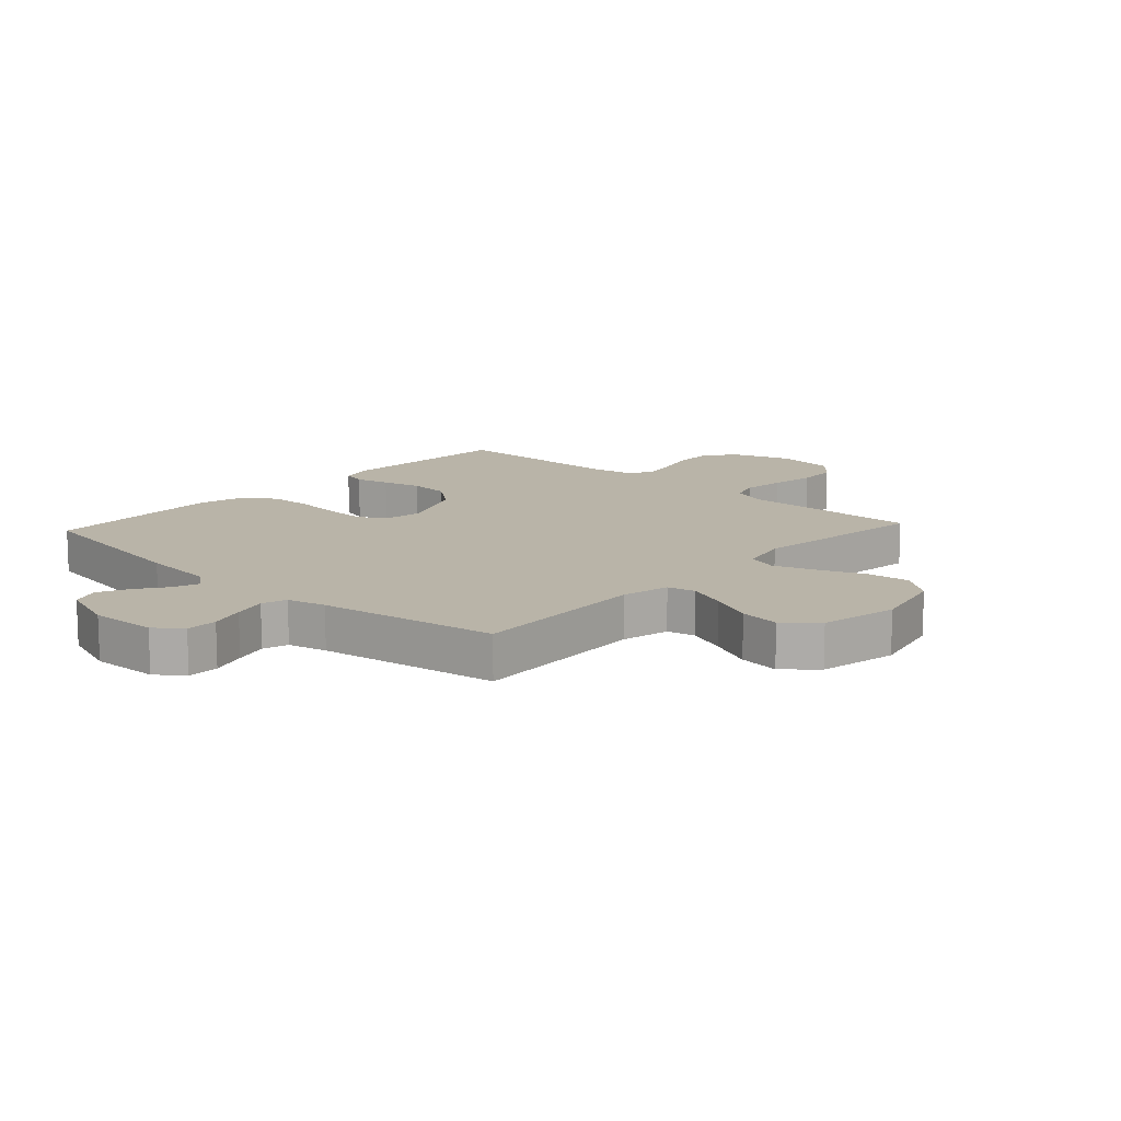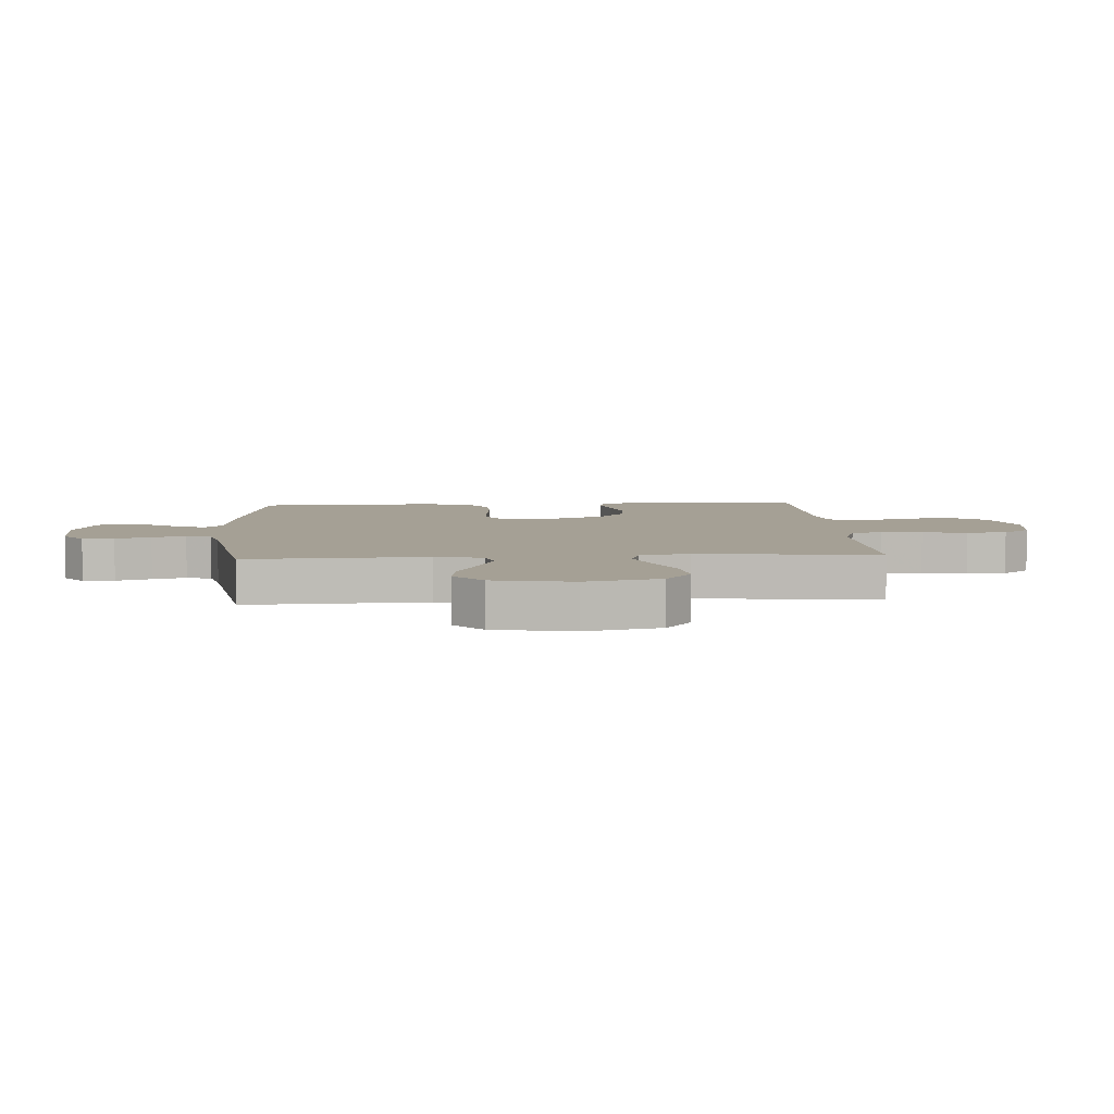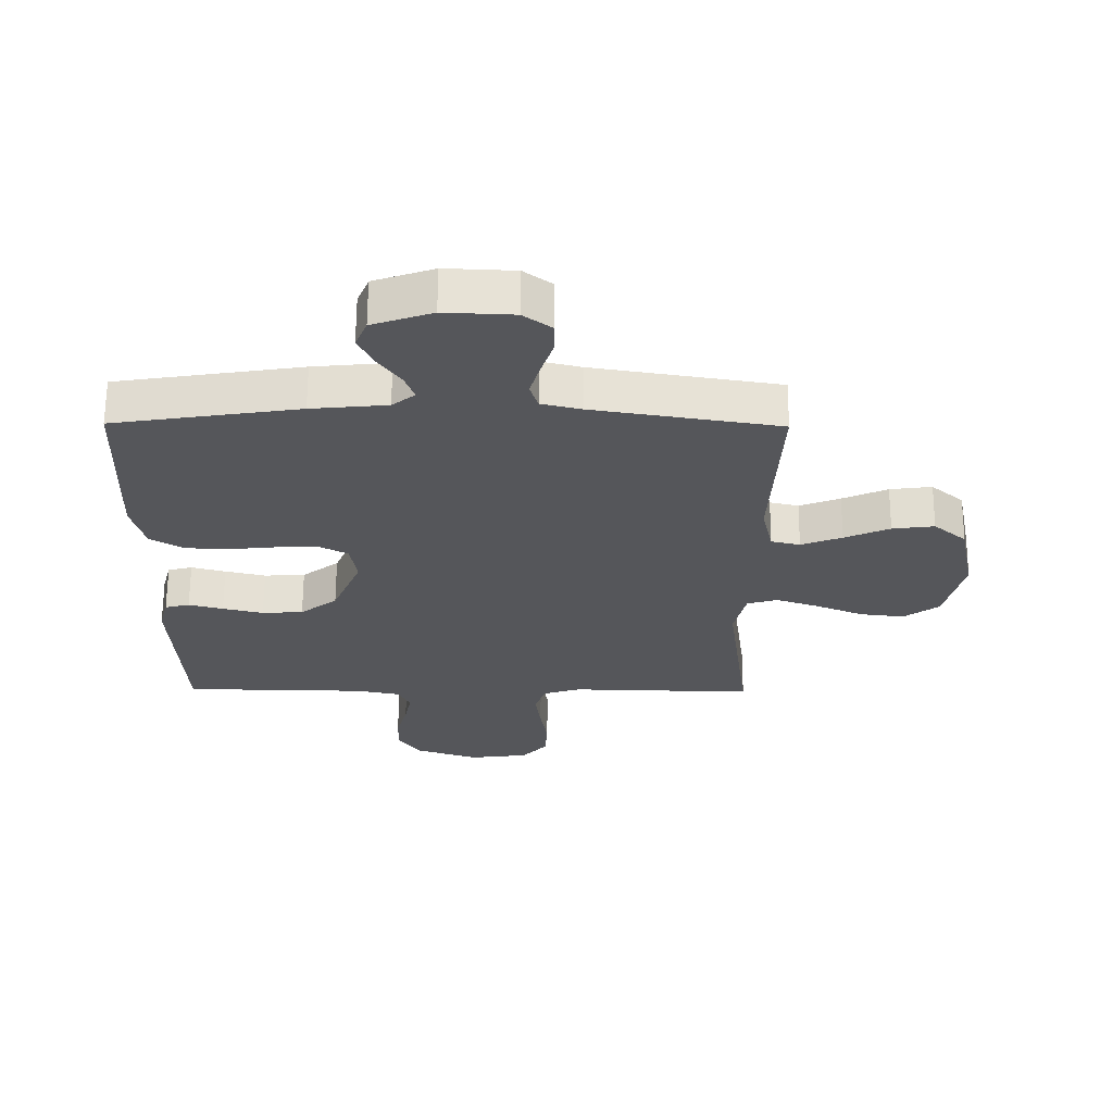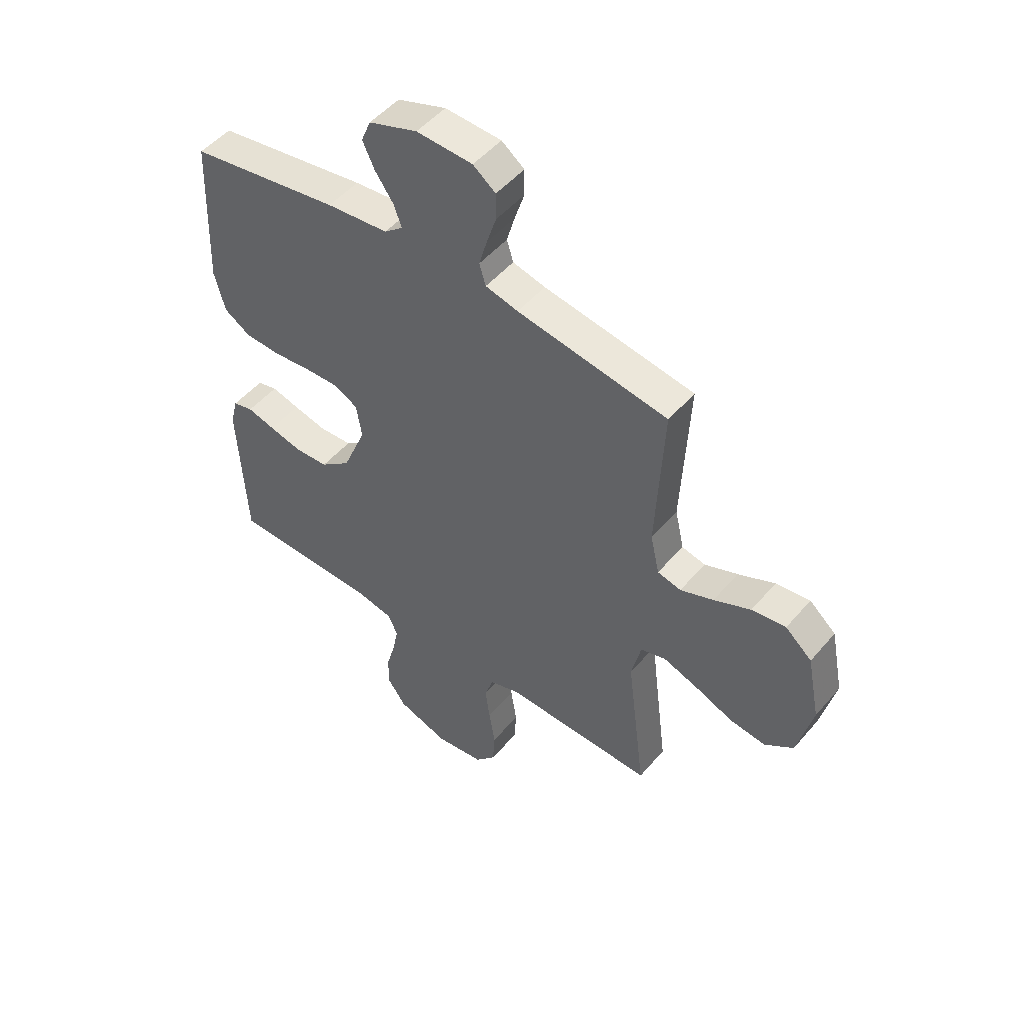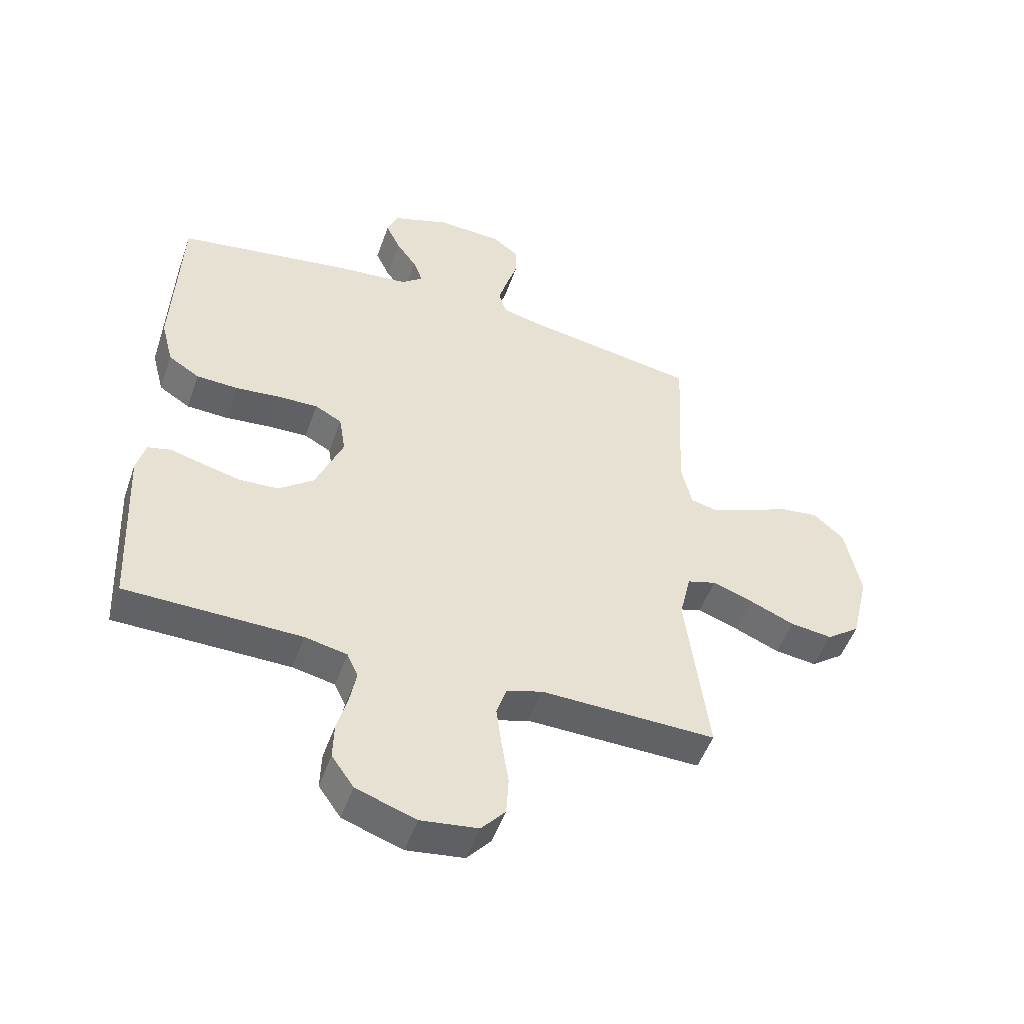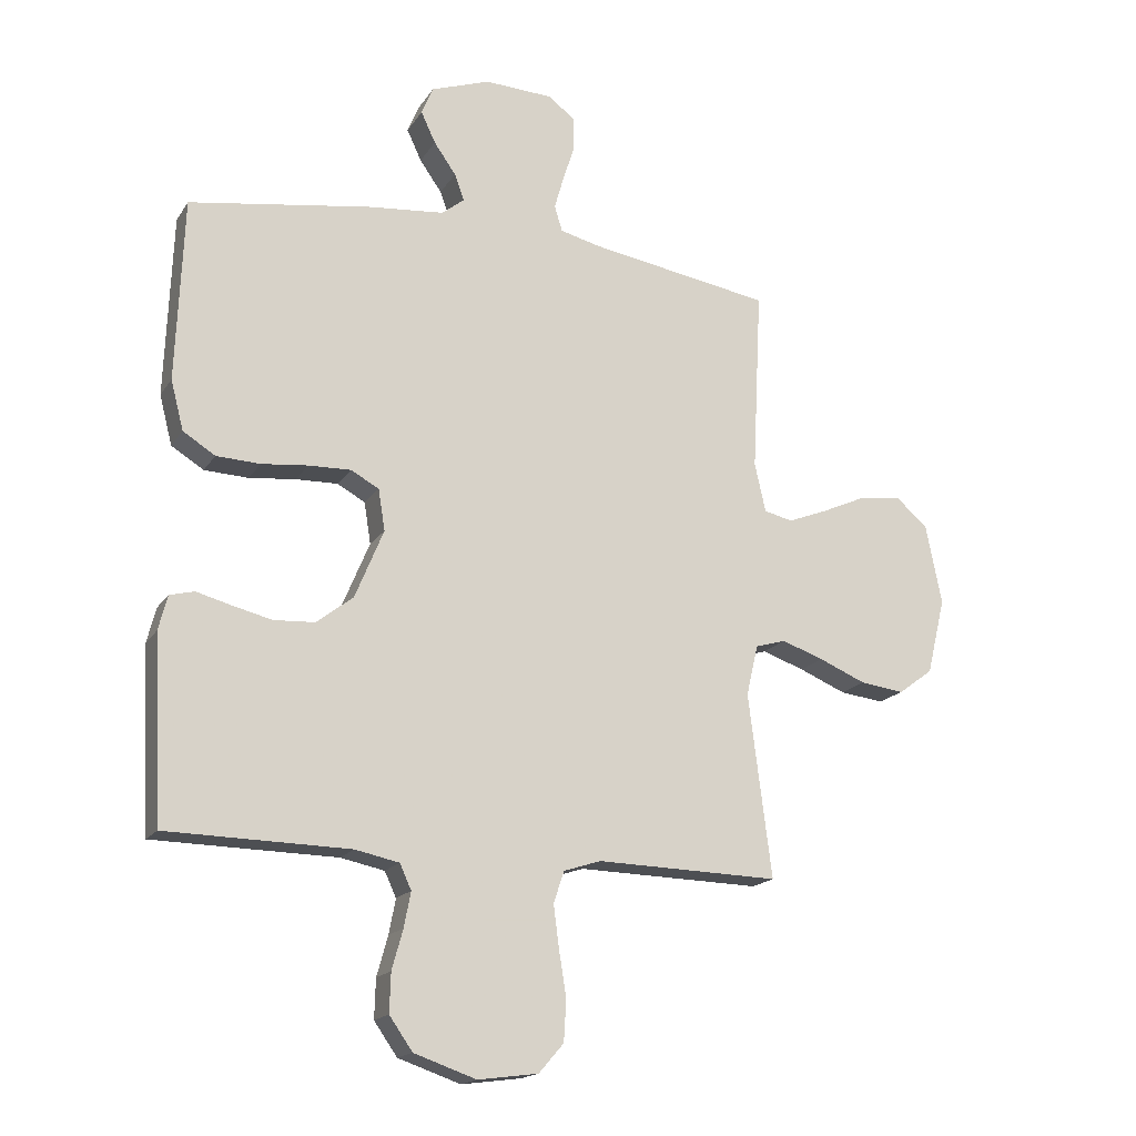
<metadata>
{"format":"obj","ext":"obj","renderer":"f3d","projection":"perspective","resolution":1024,"background":"white","views":[{"elev":13.2,"azim":42.6,"up":"+Y"},{"elev":5.9,"azim":86.4,"up":"+Y"},{"elev":64.2,"azim":0.3,"up":"+Z"},{"elev":50.1,"azim":38.7,"up":"+Z"},{"elev":-50.4,"azim":-19.2,"up":"+Z"},{"elev":-17.4,"azim":-22.7,"up":"+Z"}]}
</metadata>
<code>
v -0.5 0.07 0.5
v -0.2 0.07 0.547
v -0.077 0.07 0.559
v -0.04 0.07 0.589
v -0.056 0.07 0.632
v -0.092 0.07 0.683
v -0.116 0.07 0.734
v -0.097 0.07 0.78
v 0 0.07 0.814
v 0.112 0.07 0.809
v 0.157 0.07 0.775
v 0.157 0.07 0.722
v 0.138 0.07 0.663
v 0.122 0.07 0.607
v 0.135 0.07 0.565
v 0.2 0.07 0.549
v 0.5 0.07 0.5
v 0.485 0.07 0.2
v 0.503 0.07 0.12
v 0.55 0.07 0.109
v 0.616 0.07 0.135
v 0.689 0.07 0.168
v 0.757 0.07 0.177
v 0.81 0.07 0.131
v 0.836 0.07 0
v 0.806 0.07 -0.125
v 0.749 0.07 -0.167
v 0.677 0.07 -0.158
v 0.6 0.07 -0.126
v 0.531 0.07 -0.102
v 0.481 0.07 -0.117
v 0.462 0.07 -0.2
v 0.5 0.07 -0.5
v 0.2 0.07 -0.493
v 0.139 0.07 -0.513
v 0.122 0.07 -0.565
v 0.131 0.07 -0.634
v 0.143 0.07 -0.709
v 0.139 0.07 -0.776
v 0.098 0.07 -0.823
v 0 0.07 -0.836
v -0.102 0.07 -0.801
v -0.14 0.07 -0.747
v -0.138 0.07 -0.683
v -0.12 0.07 -0.618
v -0.109 0.07 -0.561
v -0.128 0.07 -0.52
v -0.2 0.07 -0.505
v -0.5 0.07 -0.5
v -0.515 0.07 -0.2
v -0.5 0.07 -0.143
v -0.46 0.07 -0.133
v -0.404 0.07 -0.148
v -0.338 0.07 -0.164
v -0.271 0.07 -0.16
v -0.211 0.07 -0.113
v -0.164 0.07 0
v -0.175 0.07 0.068
v -0.221 0.07 0.093
v -0.29 0.07 0.091
v -0.366 0.07 0.083
v -0.438 0.07 0.086
v -0.491 0.07 0.119
v -0.512 0.07 0.2
v -0.5 0 0.5
v -0.2 0 0.547
v -0.077 0 0.559
v -0.04 0 0.589
v -0.056 0 0.632
v -0.092 0 0.683
v -0.116 0 0.734
v -0.097 0 0.78
v 0 0 0.814
v 0.112 0 0.809
v 0.157 0 0.775
v 0.157 0 0.722
v 0.138 0 0.663
v 0.122 0 0.607
v 0.135 0 0.565
v 0.2 0 0.549
v 0.5 0 0.5
v 0.485 0 0.2
v 0.503 0 0.12
v 0.55 0 0.109
v 0.616 0 0.135
v 0.689 0 0.168
v 0.757 0 0.177
v 0.81 0 0.131
v 0.836 0 0
v 0.806 0 -0.125
v 0.749 0 -0.167
v 0.677 0 -0.158
v 0.6 0 -0.126
v 0.531 0 -0.102
v 0.481 0 -0.117
v 0.462 0 -0.2
v 0.5 0 -0.5
v 0.2 0 -0.493
v 0.139 0 -0.513
v 0.122 0 -0.565
v 0.131 0 -0.634
v 0.143 0 -0.709
v 0.139 0 -0.776
v 0.098 0 -0.823
v 0 0 -0.836
v -0.102 0 -0.801
v -0.14 0 -0.747
v -0.138 0 -0.683
v -0.12 0 -0.618
v -0.109 0 -0.561
v -0.128 0 -0.52
v -0.2 0 -0.505
v -0.5 0 -0.5
v -0.515 0 -0.2
v -0.5 0 -0.143
v -0.46 0 -0.133
v -0.404 0 -0.148
v -0.338 0 -0.164
v -0.271 0 -0.16
v -0.211 0 -0.113
v -0.164 0 0
v -0.175 0 0.068
v -0.221 0 0.093
v -0.29 0 0.091
v -0.366 0 0.083
v -0.438 0 0.086
v -0.491 0 0.119
v -0.512 0 0.2
f 1 2 3
f 64 1 3
f 63 64 3
f 62 63 3
f 61 62 3
f 60 61 3
f 59 60 3 4
f 58 59 4
f 57 58 4
f 51 52 53
f 50 51 53
f 49 50 53
f 48 49 53
f 47 48 53 54
f 43 44 45
f 42 43 45
f 41 42 45
f 40 41 45
f 39 40 45
f 38 39 45
f 37 38 45
f 36 37 45 46
f 35 36 46 47
f 32 33 34
f 47 54 55
f 35 47 55
f 34 35 55
f 32 34 55
f 31 32 55
f 27 28 29
f 26 27 29
f 25 26 29
f 24 25 29
f 23 24 29
f 22 23 29
f 21 22 29
f 20 21 29 30
f 16 17 18
f 15 16 18 19
f 11 12 13
f 10 11 13
f 9 10 13
f 8 9 13
f 7 8 13
f 6 7 13
f 5 6 13
f 4 5 13 14
f 57 4 14 15
f 31 55 56
f 30 31 56
f 20 30 56
f 19 20 56
f 15 19 56 57
f 67 66 65
f 67 65 128
f 67 128 127
f 67 127 126
f 67 126 125
f 67 125 124
f 68 67 124 123
f 68 123 122
f 68 122 121
f 117 116 115
f 117 115 114
f 117 114 113
f 117 113 112
f 118 117 112 111
f 109 108 107
f 109 107 106
f 109 106 105
f 109 105 104
f 109 104 103
f 109 103 102
f 109 102 101
f 110 109 101 100
f 111 110 100 99
f 98 97 96
f 119 118 111
f 119 111 99
f 119 99 98
f 119 98 96
f 119 96 95
f 93 92 91
f 93 91 90
f 93 90 89
f 93 89 88
f 93 88 87
f 93 87 86
f 93 86 85
f 94 93 85 84
f 82 81 80
f 83 82 80 79
f 77 76 75
f 77 75 74
f 77 74 73
f 77 73 72
f 77 72 71
f 77 71 70
f 77 70 69
f 78 77 69 68
f 79 78 68 121
f 120 119 95
f 120 95 94
f 120 94 84
f 120 84 83
f 121 120 83 79
f 1 65 66 2
f 2 66 67 3
f 3 67 68 4
f 4 68 69 5
f 5 69 70 6
f 6 70 71 7
f 7 71 72 8
f 8 72 73 9
f 9 73 74 10
f 10 74 75 11
f 11 75 76 12
f 12 76 77 13
f 13 77 78 14
f 14 78 79 15
f 15 79 80 16
f 16 80 81 17
f 17 81 82 18
f 18 82 83 19
f 19 83 84 20
f 20 84 85 21
f 21 85 86 22
f 22 86 87 23
f 23 87 88 24
f 24 88 89 25
f 25 89 90 26
f 26 90 91 27
f 27 91 92 28
f 28 92 93 29
f 29 93 94 30
f 30 94 95 31
f 31 95 96 32
f 32 96 97 33
f 33 97 98 34
f 34 98 99 35
f 35 99 100 36
f 36 100 101 37
f 37 101 102 38
f 38 102 103 39
f 39 103 104 40
f 40 104 105 41
f 41 105 106 42
f 42 106 107 43
f 43 107 108 44
f 44 108 109 45
f 45 109 110 46
f 46 110 111 47
f 47 111 112 48
f 48 112 113 49
f 49 113 114 50
f 50 114 115 51
f 51 115 116 52
f 52 116 117 53
f 53 117 118 54
f 54 118 119 55
f 55 119 120 56
f 56 120 121 57
f 57 121 122 58
f 58 122 123 59
f 59 123 124 60
f 60 124 125 61
f 61 125 126 62
f 62 126 127 63
f 63 127 128 64
f 64 128 65 1

</code>
